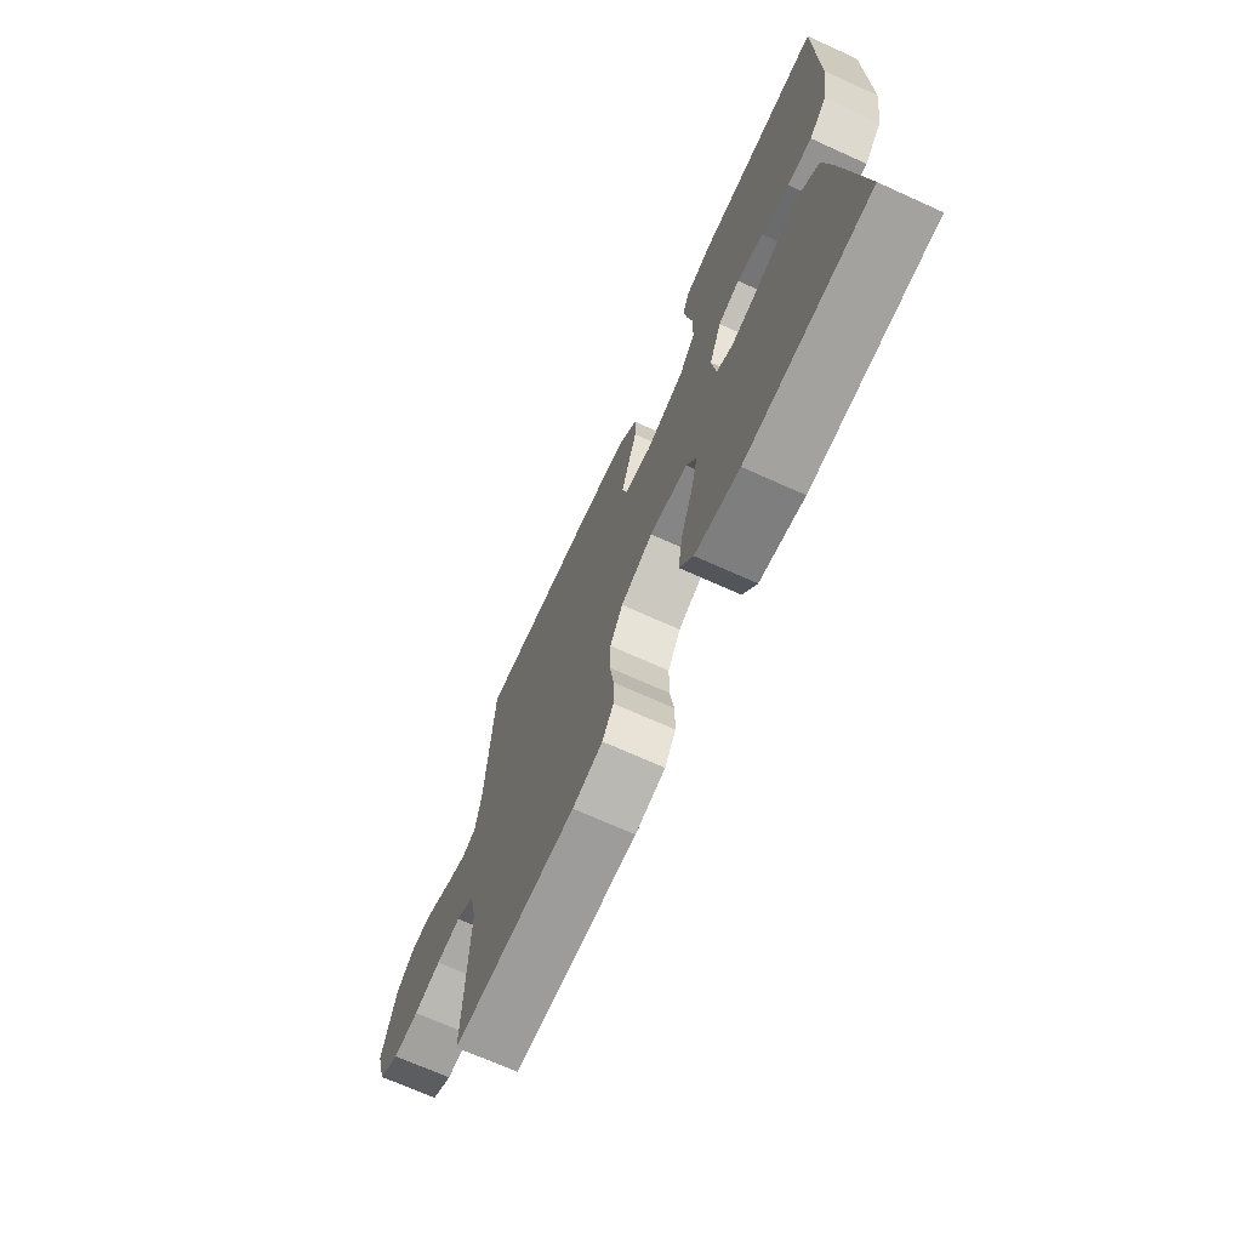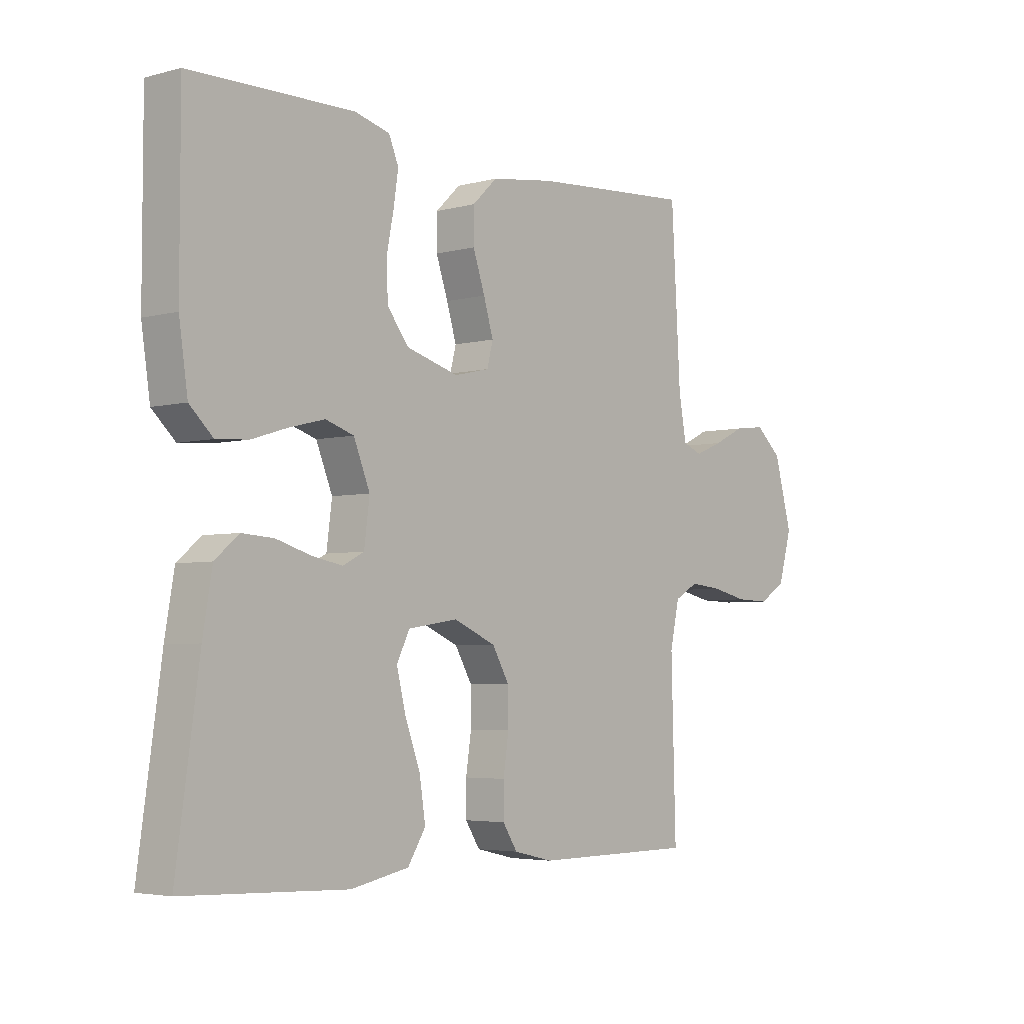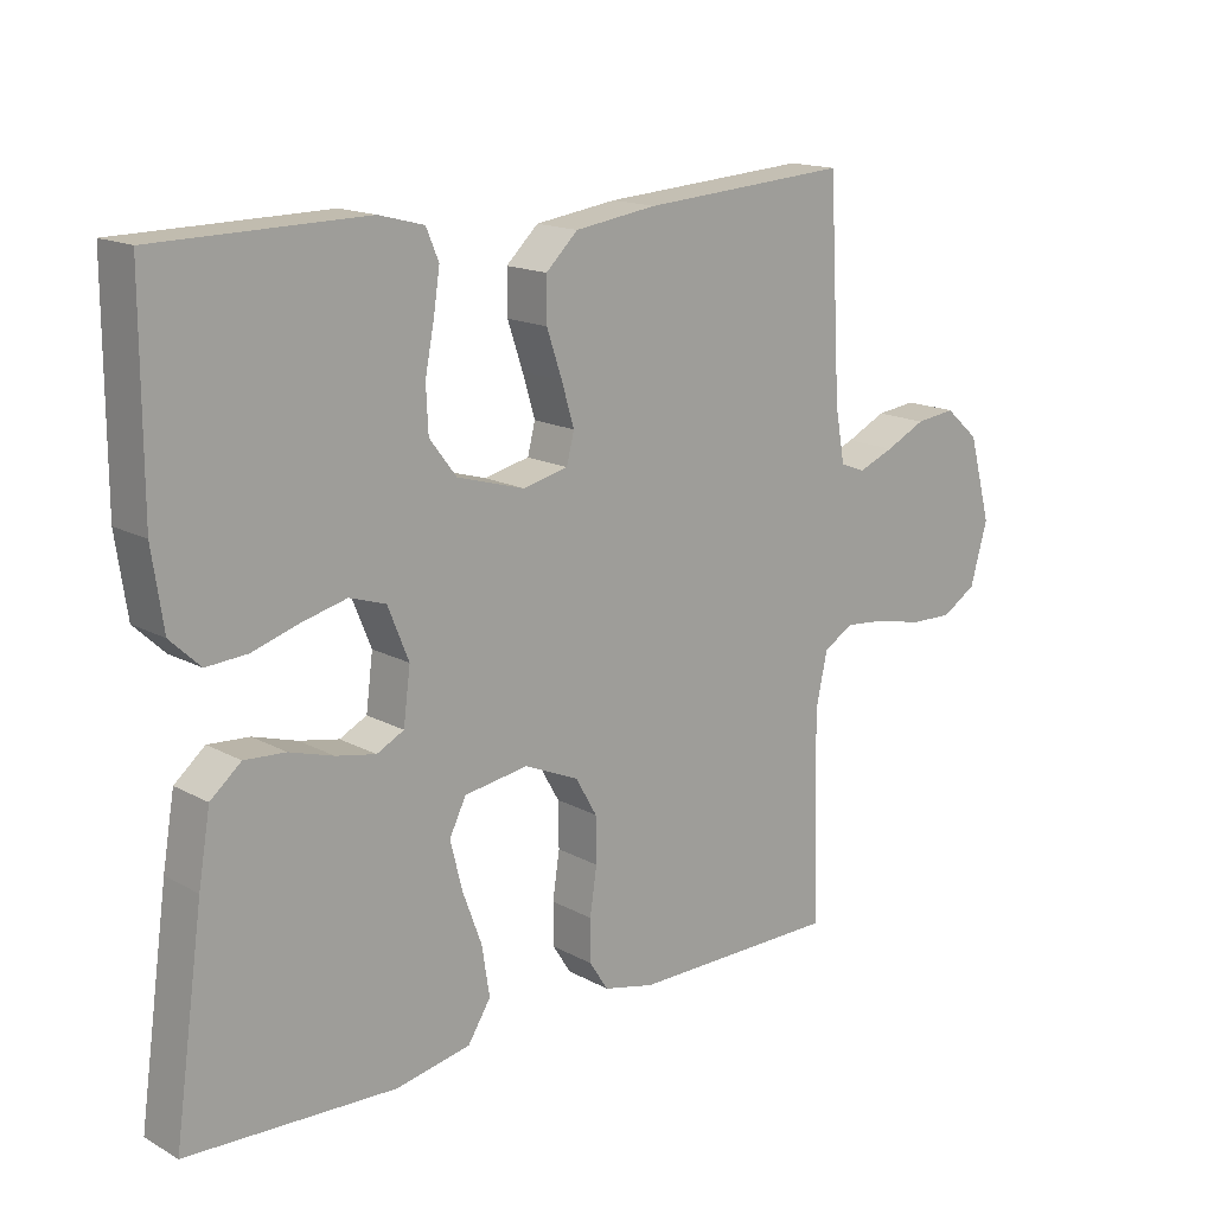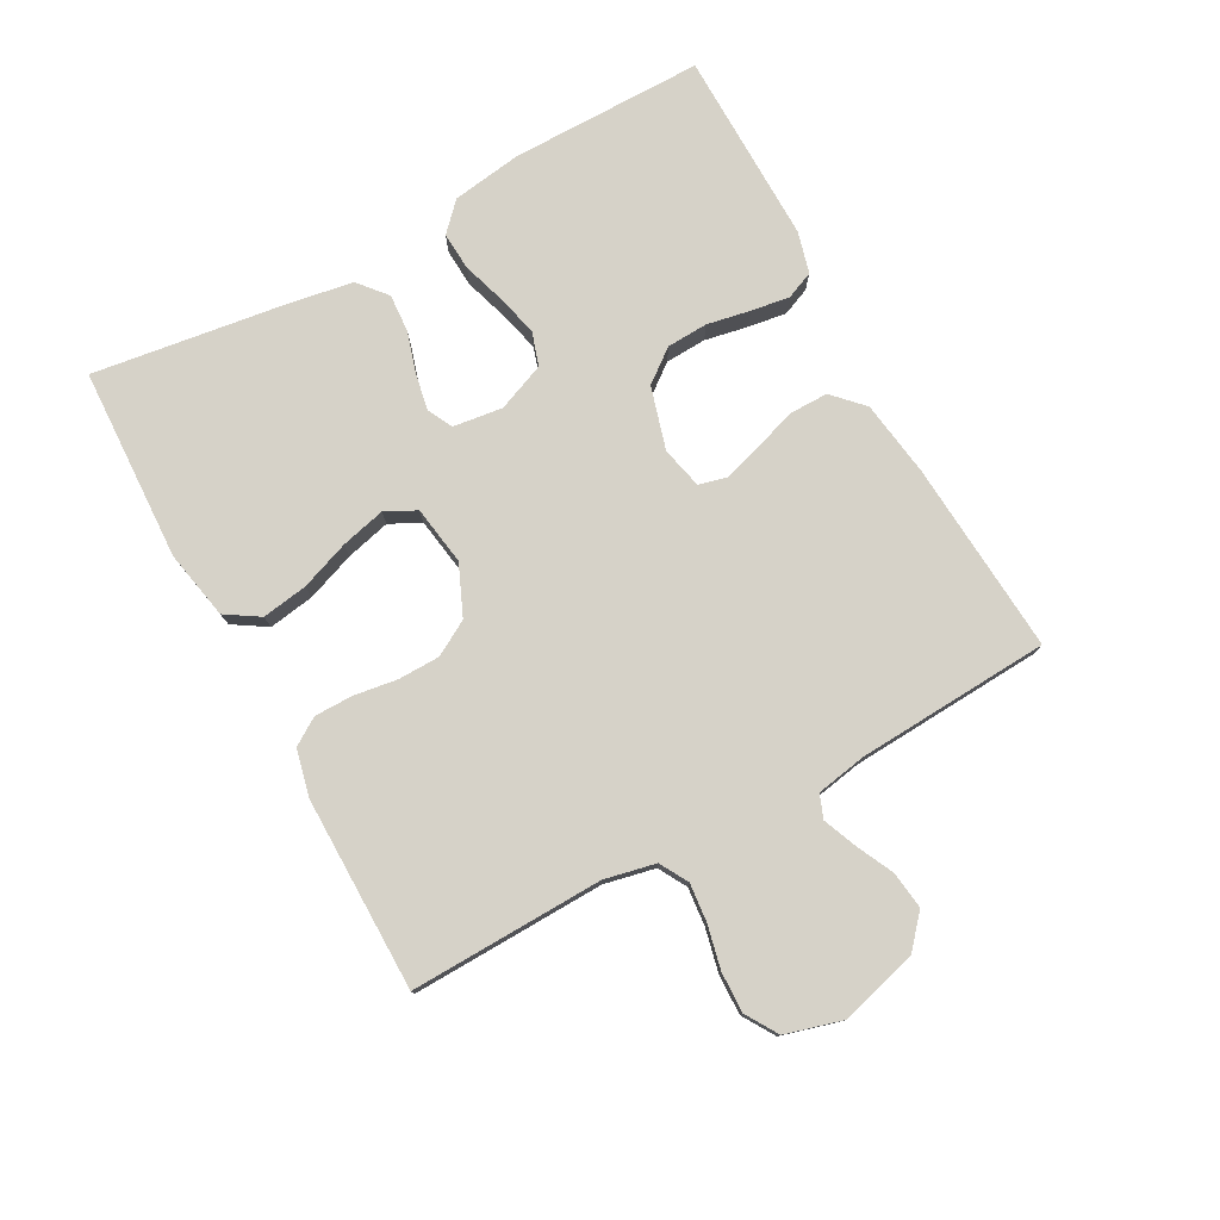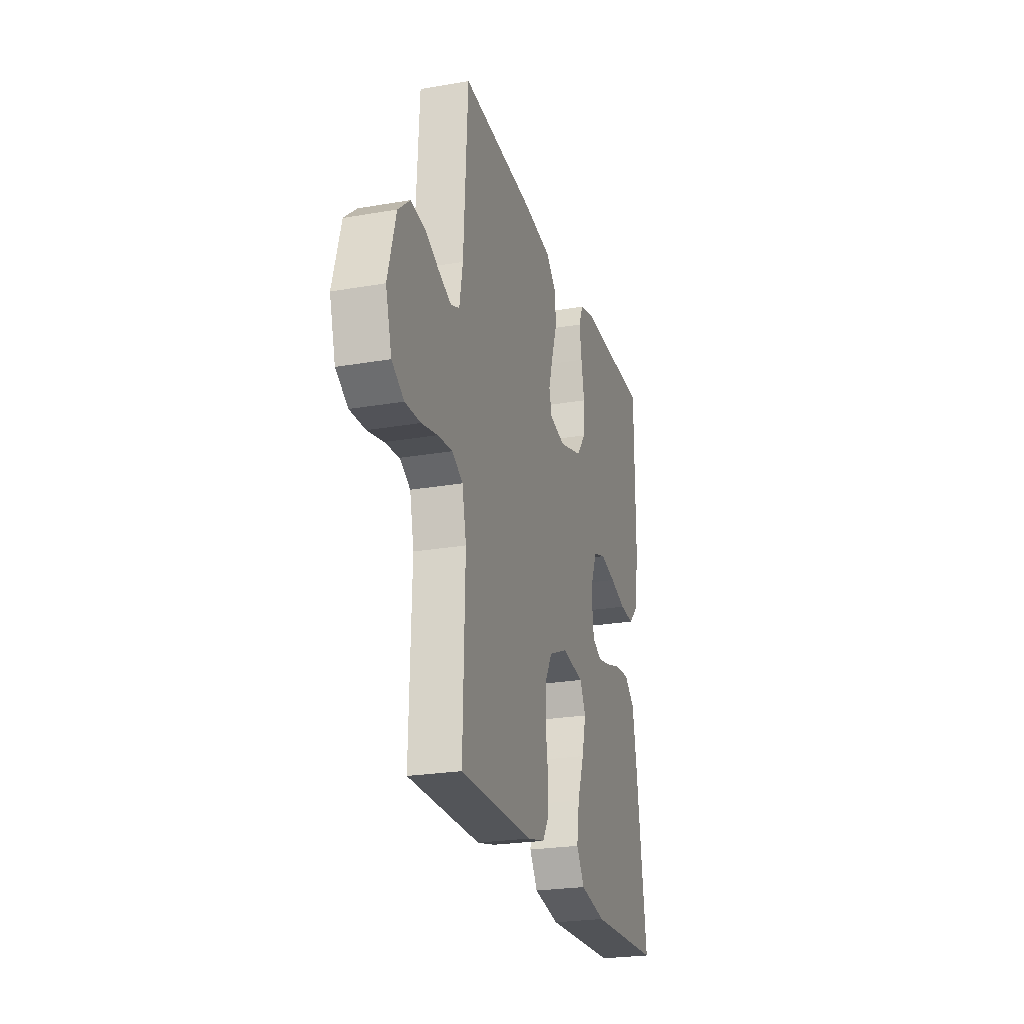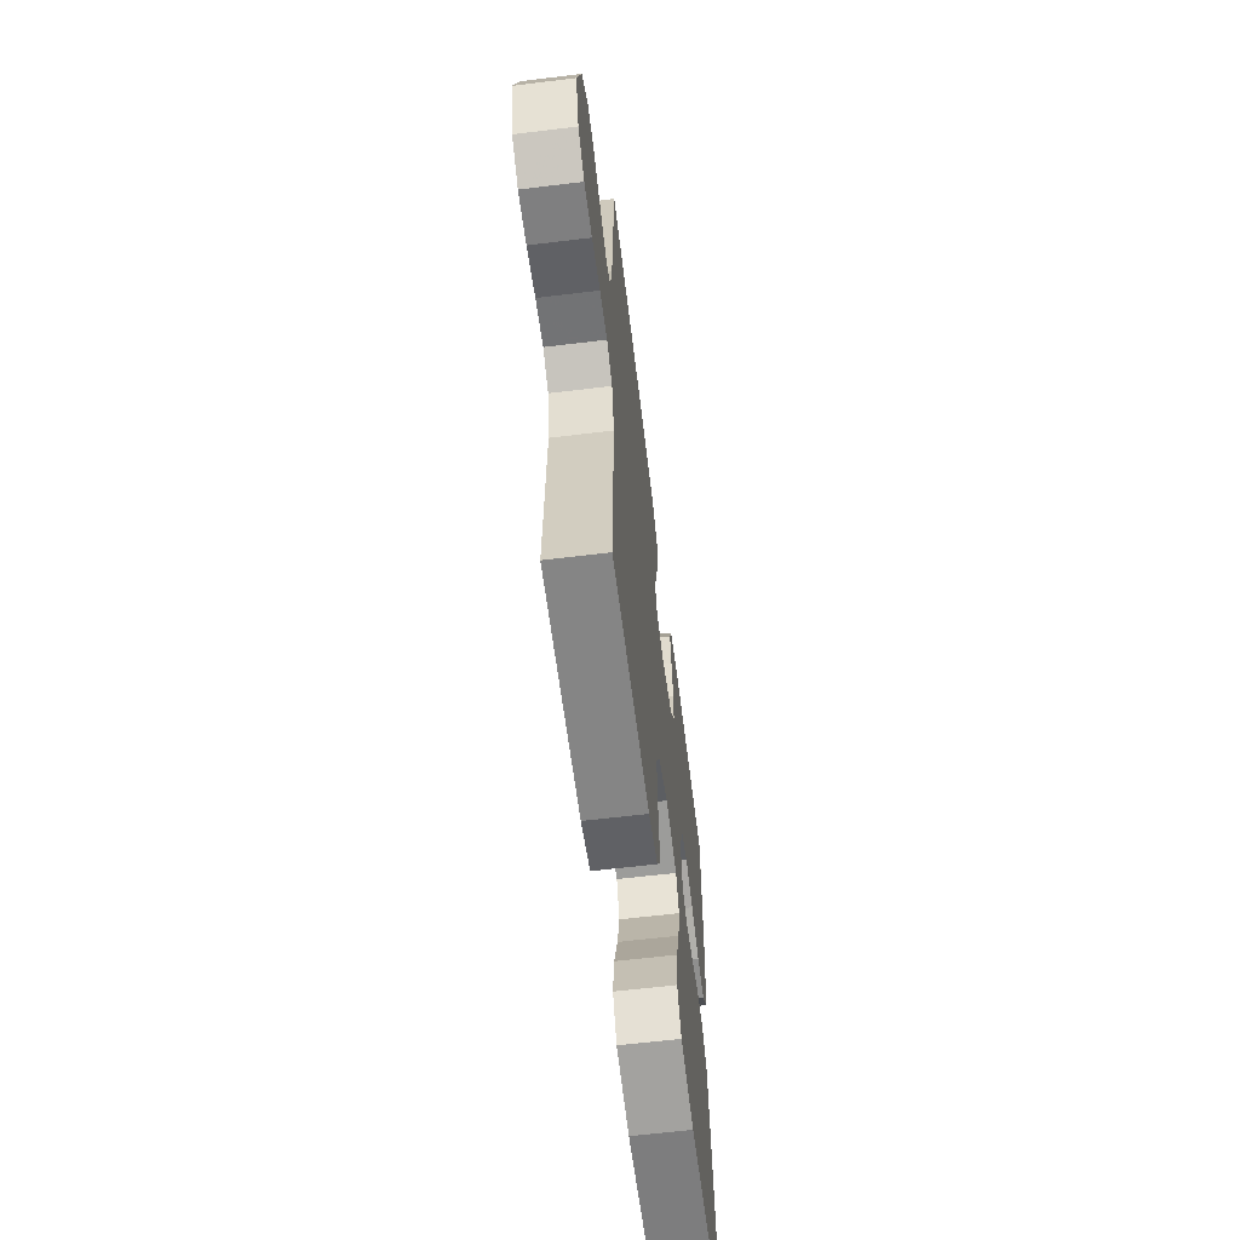
<metadata>
{"format":"obj","ext":"obj","renderer":"f3d","projection":"perspective","resolution":1024,"background":"white","views":[{"elev":-70.2,"azim":65.7,"up":"+Z"},{"elev":-4.2,"azim":130.7,"up":"+Z"},{"elev":15.9,"azim":138.3,"up":"+Z"},{"elev":77.8,"azim":-118.7,"up":"+Y"},{"elev":-24.3,"azim":-74.0,"up":"+Z"},{"elev":-61.5,"azim":-82.9,"up":"+Z"}]}
</metadata>
<code>
v 0.5 0.07 -0.5
v 0.2 0.07 -0.513
v 0.093 0.07 -0.492
v 0.06 0.07 -0.44
v 0.071 0.07 -0.369
v 0.099 0.07 -0.293
v 0.116 0.07 -0.224
v 0.092 0.07 -0.176
v 0 0.07 -0.162
v -0.078 0.07 -0.196
v -0.109 0.07 -0.25
v -0.11 0.07 -0.315
v -0.1 0.07 -0.382
v -0.1 0.07 -0.442
v -0.127 0.07 -0.484
v -0.2 0.07 -0.501
v -0.5 0.07 -0.5
v -0.492 0.07 -0.2
v -0.509 0.07 -0.121
v -0.553 0.07 -0.096
v -0.613 0.07 -0.102
v -0.679 0.07 -0.117
v -0.742 0.07 -0.119
v -0.792 0.07 -0.088
v -0.817 0.07 0
v -0.784 0.07 0.121
v -0.735 0.07 0.164
v -0.677 0.07 0.157
v -0.619 0.07 0.129
v -0.567 0.07 0.108
v -0.531 0.07 0.122
v -0.517 0.07 0.2
v -0.5 0.07 0.5
v -0.2 0.07 0.479
v -0.082 0.07 0.462
v -0.036 0.07 0.418
v -0.036 0.07 0.357
v -0.058 0.07 0.292
v -0.076 0.07 0.232
v -0.065 0.07 0.189
v 0 0.07 0.174
v 0.097 0.07 0.202
v 0.136 0.07 0.253
v 0.139 0.07 0.317
v 0.126 0.07 0.384
v 0.117 0.07 0.444
v 0.135 0.07 0.487
v 0.2 0.07 0.504
v 0.5 0.07 0.5
v 0.5 0.07 0.2
v 0.484 0.07 0.091
v 0.441 0.07 0.05
v 0.382 0.07 0.054
v 0.315 0.07 0.075
v 0.251 0.07 0.091
v 0.199 0.07 0.074
v 0.169 0.07 0
v 0.179 0.07 -0.077
v 0.218 0.07 -0.097
v 0.275 0.07 -0.086
v 0.338 0.07 -0.067
v 0.397 0.07 -0.063
v 0.441 0.07 -0.1
v 0.458 0.07 -0.2
v 0.5 0 -0.5
v 0.2 0 -0.513
v 0.093 0 -0.492
v 0.06 0 -0.44
v 0.071 0 -0.369
v 0.099 0 -0.293
v 0.116 0 -0.224
v 0.092 0 -0.176
v 0 0 -0.162
v -0.078 0 -0.196
v -0.109 0 -0.25
v -0.11 0 -0.315
v -0.1 0 -0.382
v -0.1 0 -0.442
v -0.127 0 -0.484
v -0.2 0 -0.501
v -0.5 0 -0.5
v -0.492 0 -0.2
v -0.509 0 -0.121
v -0.553 0 -0.096
v -0.613 0 -0.102
v -0.679 0 -0.117
v -0.742 0 -0.119
v -0.792 0 -0.088
v -0.817 0 0
v -0.784 0 0.121
v -0.735 0 0.164
v -0.677 0 0.157
v -0.619 0 0.129
v -0.567 0 0.108
v -0.531 0 0.122
v -0.517 0 0.2
v -0.5 0 0.5
v -0.2 0 0.479
v -0.082 0 0.462
v -0.036 0 0.418
v -0.036 0 0.357
v -0.058 0 0.292
v -0.076 0 0.232
v -0.065 0 0.189
v 0 0 0.174
v 0.097 0 0.202
v 0.136 0 0.253
v 0.139 0 0.317
v 0.126 0 0.384
v 0.117 0 0.444
v 0.135 0 0.487
v 0.2 0 0.504
v 0.5 0 0.5
v 0.5 0 0.2
v 0.484 0 0.091
v 0.441 0 0.05
v 0.382 0 0.054
v 0.315 0 0.075
v 0.251 0 0.091
v 0.199 0 0.074
v 0.169 0 0
v 0.179 0 -0.077
v 0.218 0 -0.097
v 0.275 0 -0.086
v 0.338 0 -0.067
v 0.397 0 -0.063
v 0.441 0 -0.1
v 0.458 0 -0.2
f 4 5 6
f 3 4 6
f 2 3 6
f 1 2 6
f 64 1 6
f 63 64 6
f 62 63 6
f 61 62 6
f 60 61 6
f 59 60 6 7
f 58 59 7 8
f 57 58 8 9
f 56 57 9 10
f 52 53 54
f 51 52 54
f 50 51 54
f 49 50 54
f 48 49 54
f 47 48 54
f 46 47 54
f 45 46 54
f 44 45 54
f 43 44 54 55
f 42 43 55 56
f 36 37 38
f 35 36 38
f 34 35 38
f 33 34 38
f 32 33 38
f 31 32 38 39
f 30 31 39 40
f 27 28 29
f 26 27 29
f 25 26 29
f 24 25 29
f 23 24 29
f 22 23 29
f 21 22 29
f 20 21 29 30
f 30 40 41
f 20 30 41
f 19 20 41
f 16 17 18
f 15 16 18
f 14 15 18
f 13 14 18
f 12 13 18
f 11 12 18 19
f 42 56 10
f 41 42 10
f 19 41 10
f 10 11 19
f 70 69 68
f 70 68 67
f 70 67 66
f 70 66 65
f 70 65 128
f 70 128 127
f 70 127 126
f 70 126 125
f 70 125 124
f 71 70 124 123
f 72 71 123 122
f 73 72 122 121
f 74 73 121 120
f 118 117 116
f 118 116 115
f 118 115 114
f 118 114 113
f 118 113 112
f 118 112 111
f 118 111 110
f 118 110 109
f 118 109 108
f 119 118 108 107
f 120 119 107 106
f 102 101 100
f 102 100 99
f 102 99 98
f 102 98 97
f 102 97 96
f 103 102 96 95
f 104 103 95 94
f 93 92 91
f 93 91 90
f 93 90 89
f 93 89 88
f 93 88 87
f 93 87 86
f 93 86 85
f 94 93 85 84
f 105 104 94
f 105 94 84
f 105 84 83
f 82 81 80
f 82 80 79
f 82 79 78
f 82 78 77
f 82 77 76
f 83 82 76 75
f 74 120 106
f 74 106 105
f 74 105 83
f 83 75 74
f 1 65 66 2
f 2 66 67 3
f 3 67 68 4
f 4 68 69 5
f 5 69 70 6
f 6 70 71 7
f 7 71 72 8
f 8 72 73 9
f 9 73 74 10
f 10 74 75 11
f 11 75 76 12
f 12 76 77 13
f 13 77 78 14
f 14 78 79 15
f 15 79 80 16
f 16 80 81 17
f 17 81 82 18
f 18 82 83 19
f 19 83 84 20
f 20 84 85 21
f 21 85 86 22
f 22 86 87 23
f 23 87 88 24
f 24 88 89 25
f 25 89 90 26
f 26 90 91 27
f 27 91 92 28
f 28 92 93 29
f 29 93 94 30
f 30 94 95 31
f 31 95 96 32
f 32 96 97 33
f 33 97 98 34
f 34 98 99 35
f 35 99 100 36
f 36 100 101 37
f 37 101 102 38
f 38 102 103 39
f 39 103 104 40
f 40 104 105 41
f 41 105 106 42
f 42 106 107 43
f 43 107 108 44
f 44 108 109 45
f 45 109 110 46
f 46 110 111 47
f 47 111 112 48
f 48 112 113 49
f 49 113 114 50
f 50 114 115 51
f 51 115 116 52
f 52 116 117 53
f 53 117 118 54
f 54 118 119 55
f 55 119 120 56
f 56 120 121 57
f 57 121 122 58
f 58 122 123 59
f 59 123 124 60
f 60 124 125 61
f 61 125 126 62
f 62 126 127 63
f 63 127 128 64
f 64 128 65 1

</code>
